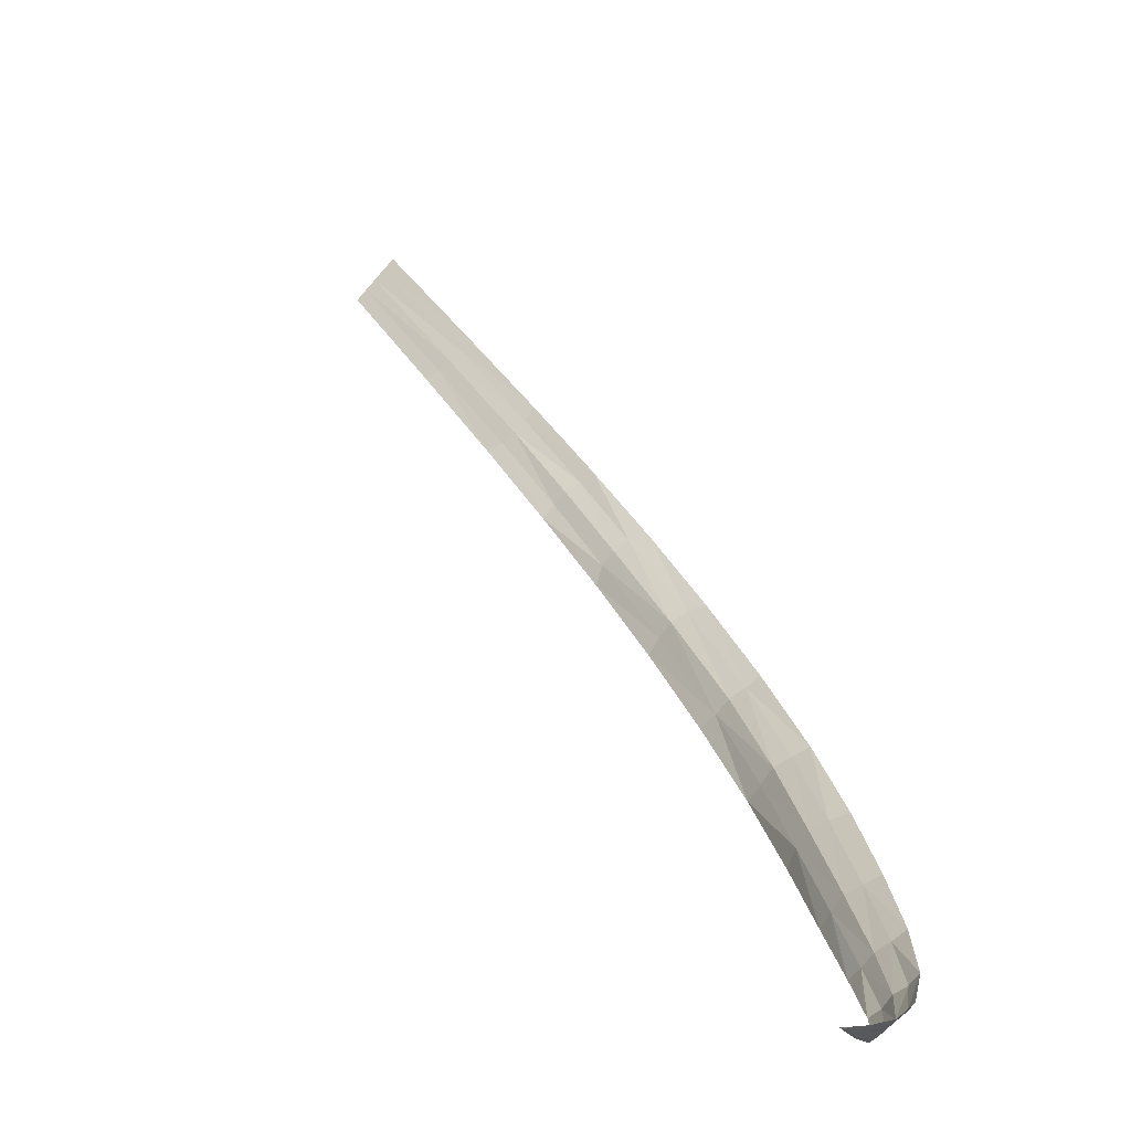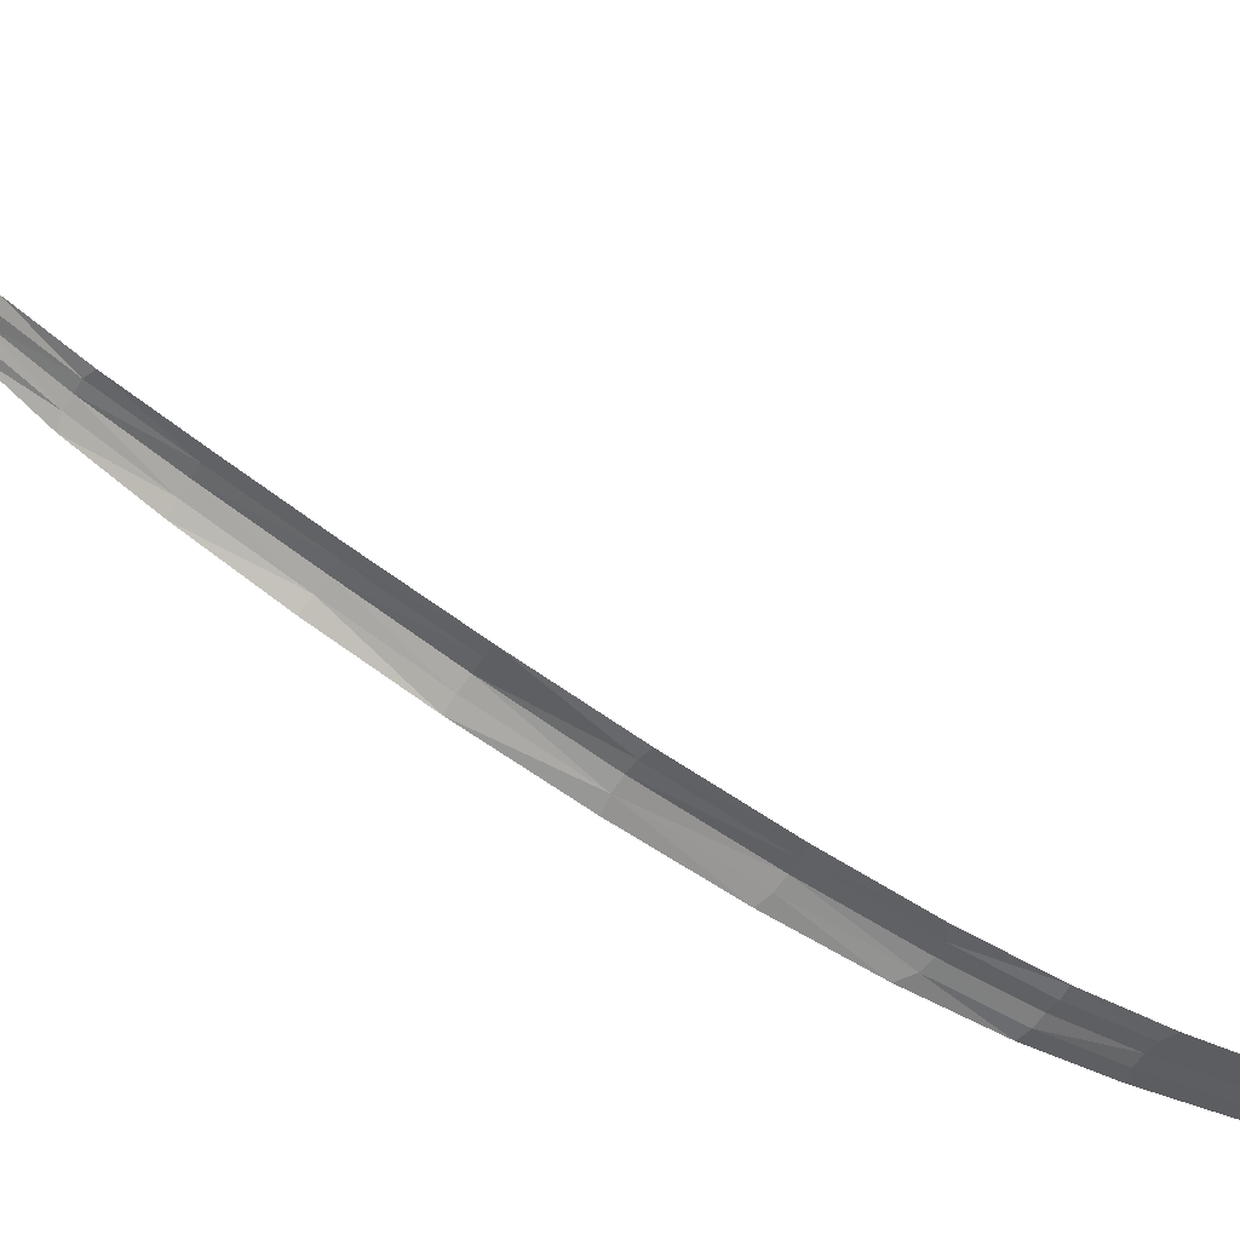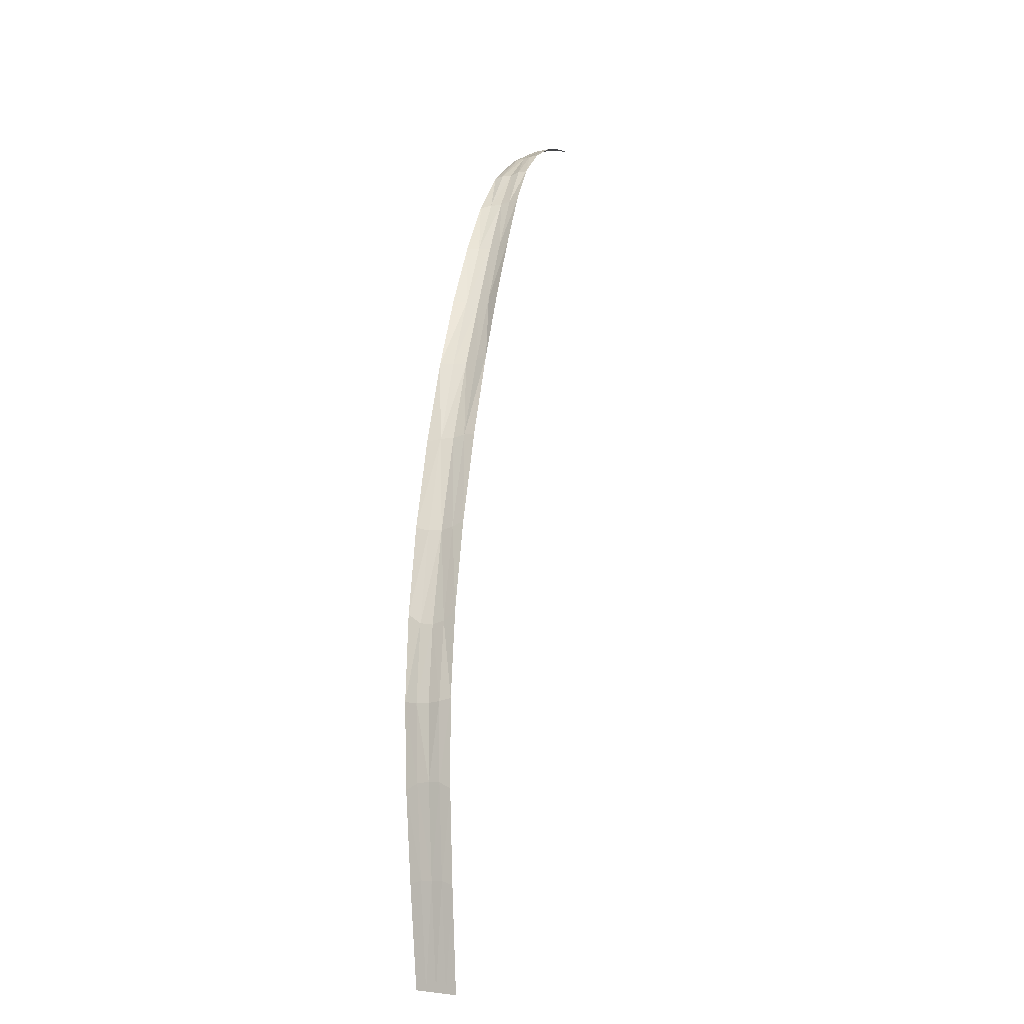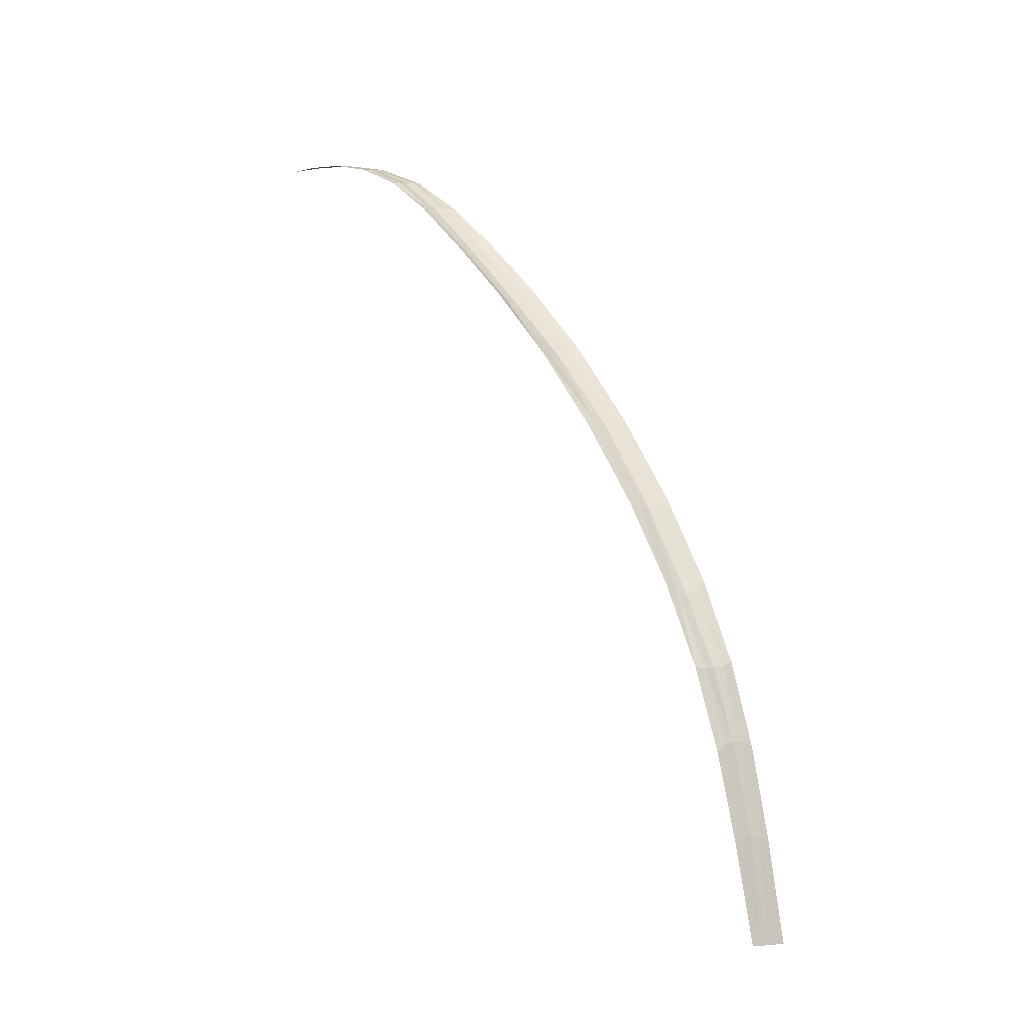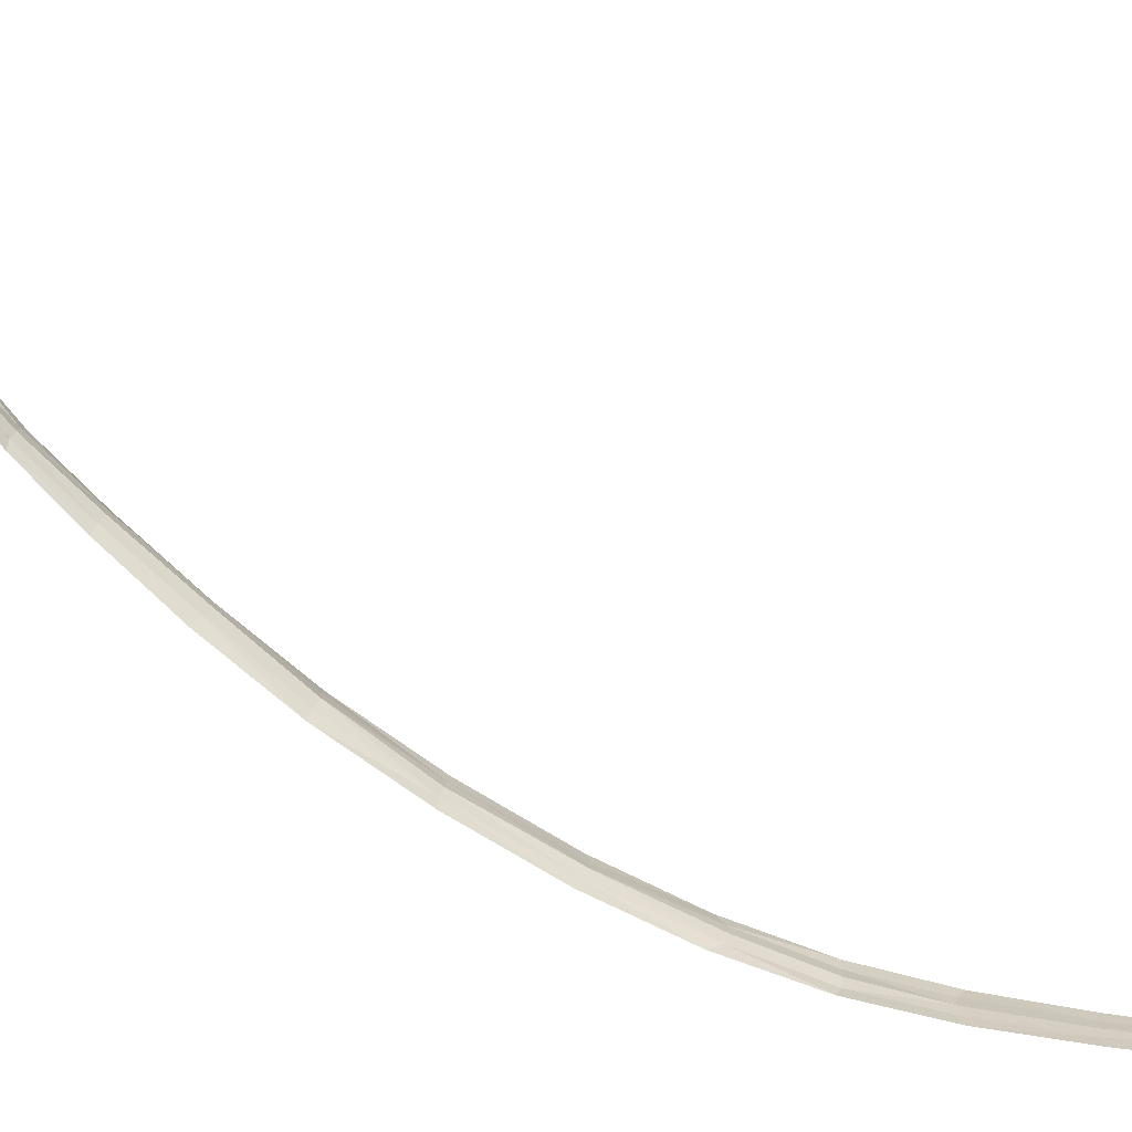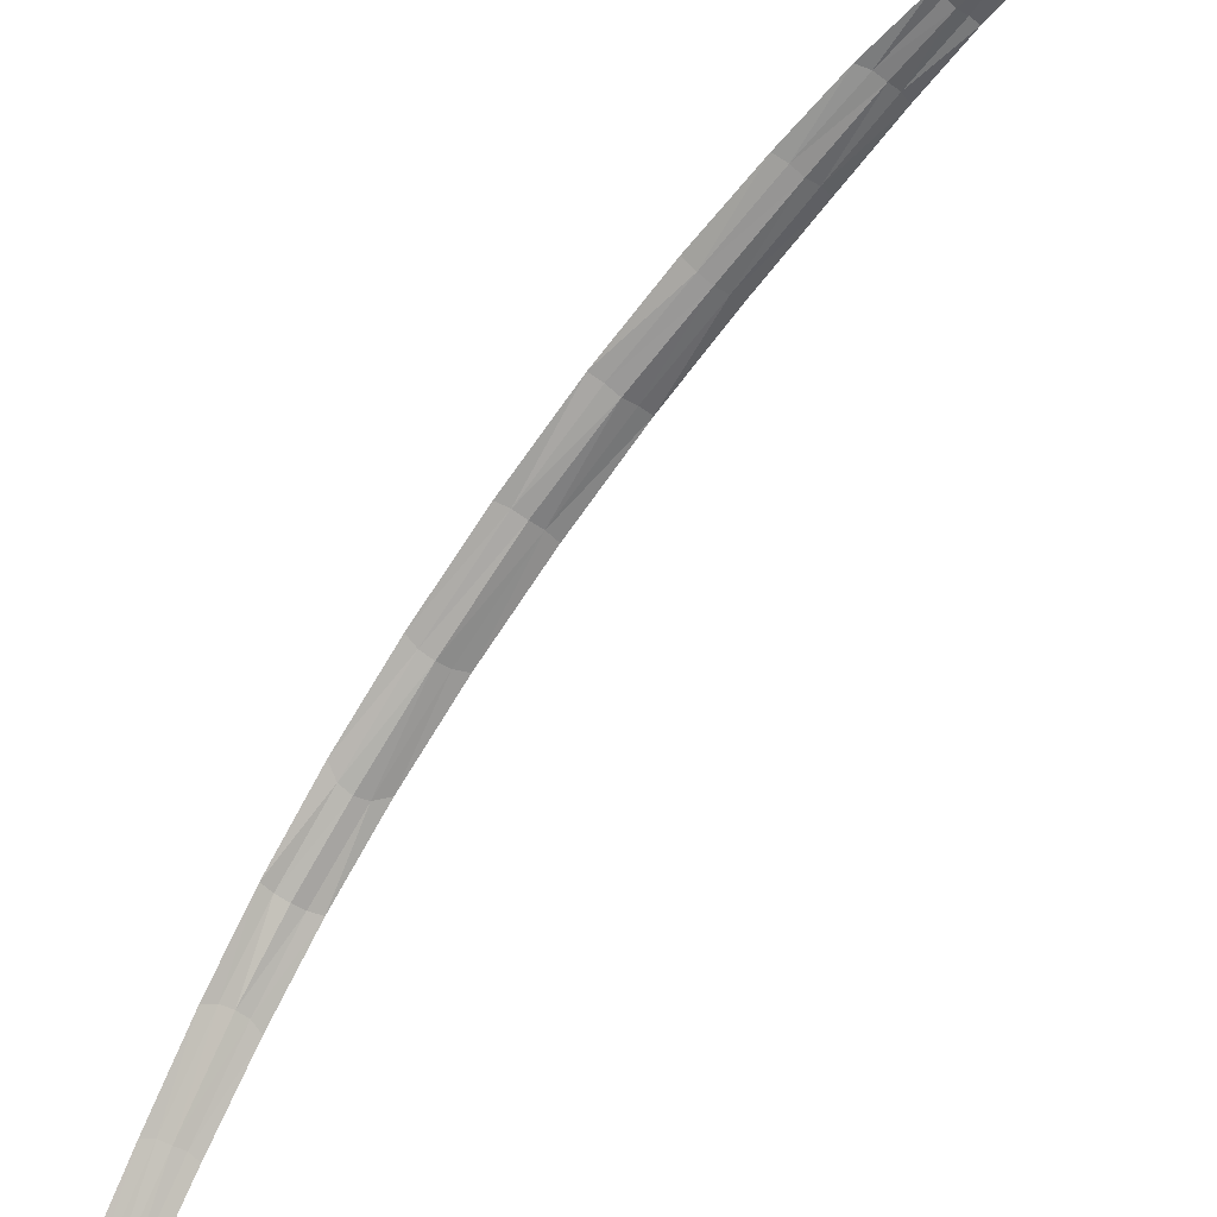
<metadata>
{"format":"obj","ext":"obj","renderer":"f3d","projection":"perspective","resolution":1024,"background":"white","views":[{"elev":52.6,"azim":137.8,"up":"+Z"},{"elev":-21.9,"azim":-138.6,"up":"+Z"},{"elev":1.4,"azim":-127.7,"up":"+Y"},{"elev":-6.7,"azim":169.6,"up":"+Y"},{"elev":49.6,"azim":-90.9,"up":"+Z"},{"elev":73.9,"azim":15.1,"up":"+Z"}]}
</metadata>
<code>
o Grass_20.020
v 0.01558 0.1371 0.005508
v 0.00209 0.1386 0.0118
v -0.01574 0 0.005052
v -0.003339 0 -0.001464
v -0.0115 0.1347 0.01828
v -0.02813 0 0.01157
v 0.02056 0.2599 0.0213
v 0.005822 0.2537 0.02751
v 0.03498 0.2592 0.0149
v 0.0484 0.2564 0.006672
v 0.06981 0.3559 0.02035
v 0.05605 0.3569 0.02978
v 0.0991 0.4558 0.04731
v 0.08426 0.4547 0.05635
v 0.08524 0.3564 0.01336
v 0.1161 0.4665 0.04037
v 0.06133 0.2471 -0.001668
v 0.1245 0.5755 0.09971
v 0.1082 0.5804 0.1056
v 0.06922 0.4607 0.06335
v 0.09413 0.589 0.1131
v 0.05658 0.4762 0.07257
v 0.1569 0.7037 0.161
v 0.1406 0.7051 0.1656
v 0.1729 0.6995 0.1545
v 0.225 0.8043 0.2144
v 0.2089 0.8106 0.2208
v 0.1924 0.8155 0.2249
v 0.2624 0.9022 0.2823
v 0.2459 0.9114 0.2858
v 0.2782 0.8961 0.2759
v 0.3299 0.9826 0.3362
v 0.3151 0.9886 0.3427
v 0.2982 0.9933 0.3451
v 0.3625 1.06 0.3973
v 0.3464 1.062 0.3993
v 0.3763 1.056 0.3915
v 0.4151 1.109 0.4408
v 0.4039 1.113 0.4466
v 0.3933 1.114 0.4534
v 0.4465 1.147 0.5021
v 0.4418 1.15 0.5125
v 0.4543 1.145 0.4962
v 0.5006 1.17 0.5672
v 0.4961 1.172 0.5714
v 0.4887 1.171 0.572
v 0.5449 1.185 0.6419
v 0.5297 1.182 0.6257
v 0.5438 1.184 0.6354
v 0.5625 1.187 0.6651
v 0.5635 1.186 0.6633
v 0.5697 1.187 0.6765
v 0.5493 1.184 0.6393
v 0.5417 1.18 0.6187
v 0.02844 0.1365 -0.002052
v 0.04107 0.1309 -0.009354
v 0.008918 0 -0.007908
v 0.02118 0 -0.01435
v 0.04071 0.3603 0.03567
v 0.02734 0.365 0.04402
v 0.1386 0.5752 0.08877
v 0.1874 0.6981 0.1435
v 0.1547 0.5786 0.07949
v 0.2016 0.694 0.1308
v 0.2394 0.8048 0.203
v 0.2924 0.8964 0.2649
v 0.2531 0.804 0.1896
v 0.3053 0.9001 0.2512
v 0.3437 0.9831 0.326
v 0.3885 1.055 0.3821
v 0.3546 0.9825 0.3122
v 0.3977 1.052 0.3693
v 0.4263 1.109 0.4335
v 0.4636 1.144 0.4921
v 0.4371 1.106 0.4279
v 0.4751 1.143 0.4931
v 0.5068 1.17 0.5651
v 0.5107 1.167 0.5591
v 0.5604 1.187 0.6651
v 0.01558 0.1371 0.005508
v 0.00209 0.1386 0.0118
v 0.02056 0.2599 0.0213
v 0.03498 0.2592 0.0149
v -0.0115 0.1347 0.01828
v 0.005822 0.2537 0.02751
v -0.01574 0 0.005052
v -0.02813 0 0.01157
v -0.003339 0 -0.001464
v 0.0484 0.2564 0.006672
v 0.06981 0.3559 0.02035
v 0.08524 0.3564 0.01336
v 0.06133 0.2471 -0.001668
v 0.0991 0.4558 0.04731
v 0.1161 0.4665 0.04037
v 0.05605 0.3569 0.02978
v 0.08426 0.4547 0.05635
v 0.1245 0.5755 0.09971
v 0.1082 0.5804 0.1056
v 0.1569 0.7037 0.161
v 0.1729 0.6995 0.1545
v 0.09413 0.589 0.1131
v 0.1406 0.7051 0.1656
v 0.06922 0.4607 0.06335
v 0.05658 0.4762 0.07257
v 0.225 0.8043 0.2144
v 0.2089 0.8106 0.2208
v 0.2624 0.9022 0.2823
v 0.2782 0.8961 0.2759
v 0.1924 0.8155 0.2249
v 0.2459 0.9114 0.2858
v 0.3299 0.9826 0.3362
v 0.3151 0.9886 0.3427
v 0.3625 1.06 0.3973
v 0.3763 1.056 0.3915
v 0.2982 0.9933 0.3451
v 0.3464 1.062 0.3993
v 0.4151 1.109 0.4408
v 0.4039 1.113 0.4466
v 0.4465 1.147 0.5021
v 0.4543 1.145 0.4962
v 0.3933 1.114 0.4534
v 0.4418 1.15 0.5125
v 0.5006 1.17 0.5672
v 0.4961 1.172 0.5714
v 0.5449 1.185 0.6419
v 0.5438 1.184 0.6354
v 0.4887 1.171 0.572
v 0.5297 1.182 0.6257
v 0.5625 1.187 0.6651
v 0.5493 1.184 0.6393
v 0.5635 1.186 0.6633
v 0.5417 1.18 0.6187
v 0.5697 1.187 0.6765
v 0.02844 0.1365 -0.002052
v 0.008918 0 -0.007908
v 0.04107 0.1309 -0.009354
v 0.02118 0 -0.01435
v 0.04071 0.3603 0.03567
v 0.02734 0.365 0.04402
v 0.1386 0.5752 0.08877
v 0.1547 0.5786 0.07949
v 0.1874 0.6981 0.1435
v 0.2016 0.694 0.1308
v 0.2394 0.8048 0.203
v 0.2531 0.804 0.1896
v 0.2924 0.8964 0.2649
v 0.3053 0.9001 0.2512
v 0.3437 0.9831 0.326
v 0.3546 0.9825 0.3122
v 0.3885 1.055 0.3821
v 0.3977 1.052 0.3693
v 0.4263 1.109 0.4335
v 0.4371 1.106 0.4279
v 0.4636 1.144 0.4921
v 0.4751 1.143 0.4931
v 0.5068 1.17 0.5651
v 0.5107 1.167 0.5591
v 0.5604 1.187 0.6651
f 2 4 1
f 5 3 2
f 8 2 7
f 7 1 9
f 11 9 10
f 11 14 12
f 15 13 11
f 15 10 17
f 18 20 14
f 19 22 20
f 23 21 19
f 25 19 18
f 26 23 25
f 28 23 27
f 29 28 27
f 31 27 26
f 32 29 31
f 34 29 33
f 36 33 35
f 37 33 32
f 38 35 37
f 40 35 39
f 41 40 39
f 43 39 38
f 44 41 43
f 46 41 45
f 48 45 47
f 49 45 44
f 50 51 52
f 53 54 51
f 50 49 53
f 50 53 51
f 1 10 9
f 55 17 10
f 57 56 55
f 57 1 4
f 59 9 12
f 60 7 59
f 20 60 59
f 14 59 12
f 18 62 25
f 63 62 61
f 16 61 13
f 13 18 14
f 65 31 26
f 67 66 65
f 62 67 65
f 62 26 25
f 69 37 32
f 69 72 70
f 66 71 69
f 66 32 31
f 73 43 38
f 75 74 73
f 70 75 73
f 70 38 37
f 77 49 44
f 77 54 53
f 74 78 77
f 74 44 43
f 50 47 49
f 79 48 47
f 50 52 79
f 50 79 47
f 80 82 83
f 81 85 82
f 86 84 81
f 88 81 80
f 89 91 92
f 93 91 90
f 96 90 95
f 83 90 89
f 98 100 97
f 101 99 98
f 104 98 103
f 103 97 96
f 106 108 105
f 109 107 106
f 99 109 106
f 99 105 100
f 112 114 111
f 112 116 113
f 107 115 112
f 107 111 108
f 118 120 117
f 121 119 118
f 113 121 118
f 113 117 114
f 124 126 123
f 124 128 125
f 119 127 124
f 119 123 120
f 129 130 126
f 131 132 130
f 129 133 131
f 129 131 130
f 80 135 88
f 136 135 134
f 92 134 89
f 89 80 83
f 138 96 95
f 139 103 138
f 82 139 138
f 83 138 95
f 97 93 96
f 140 94 93
f 142 141 140
f 142 97 100
f 105 142 100
f 145 142 144
f 146 145 144
f 108 144 105
f 111 146 108
f 149 146 148
f 151 148 150
f 114 148 111
f 117 150 114
f 153 150 152
f 154 153 152
f 120 152 117
f 123 154 120
f 157 154 156
f 132 156 130
f 126 156 123
f 129 158 133
f 125 128 158
f 129 126 125
f 129 125 158
f 2 3 4
f 5 6 3
f 8 5 2
f 7 2 1
f 11 12 9
f 11 13 14
f 15 16 13
f 15 11 10
f 18 19 20
f 19 21 22
f 23 24 21
f 25 23 19
f 26 27 23
f 28 24 23
f 29 30 28
f 31 29 27
f 32 33 29
f 34 30 29
f 36 34 33
f 37 35 33
f 38 39 35
f 40 36 35
f 41 42 40
f 43 41 39
f 44 45 41
f 46 42 41
f 48 46 45
f 49 47 45
f 1 55 10
f 55 56 17
f 57 58 56
f 57 55 1
f 59 7 9
f 60 8 7
f 20 22 60
f 14 20 59
f 18 61 62
f 63 64 62
f 16 63 61
f 13 61 18
f 65 66 31
f 67 68 66
f 62 64 67
f 62 65 26
f 69 70 37
f 69 71 72
f 66 68 71
f 66 69 32
f 73 74 43
f 75 76 74
f 70 72 75
f 70 73 38
f 77 53 49
f 77 78 54
f 74 76 78
f 74 77 44
f 80 81 82
f 81 84 85
f 86 87 84
f 88 86 81
f 89 90 91
f 93 94 91
f 96 93 90
f 83 95 90
f 98 99 100
f 101 102 99
f 104 101 98
f 103 98 97
f 106 107 108
f 109 110 107
f 99 102 109
f 99 106 105
f 112 113 114
f 112 115 116
f 107 110 115
f 107 112 111
f 118 119 120
f 121 122 119
f 113 116 121
f 113 118 117
f 124 125 126
f 124 127 128
f 119 122 127
f 119 124 123
f 80 134 135
f 136 137 135
f 92 136 134
f 89 134 80
f 138 103 96
f 139 104 103
f 82 85 139
f 83 82 138
f 97 140 93
f 140 141 94
f 142 143 141
f 142 140 97
f 105 144 142
f 145 143 142
f 146 147 145
f 108 146 144
f 111 148 146
f 149 147 146
f 151 149 148
f 114 150 148
f 117 152 150
f 153 151 150
f 154 155 153
f 120 154 152
f 123 156 154
f 157 155 154
f 132 157 156
f 126 130 156

</code>
